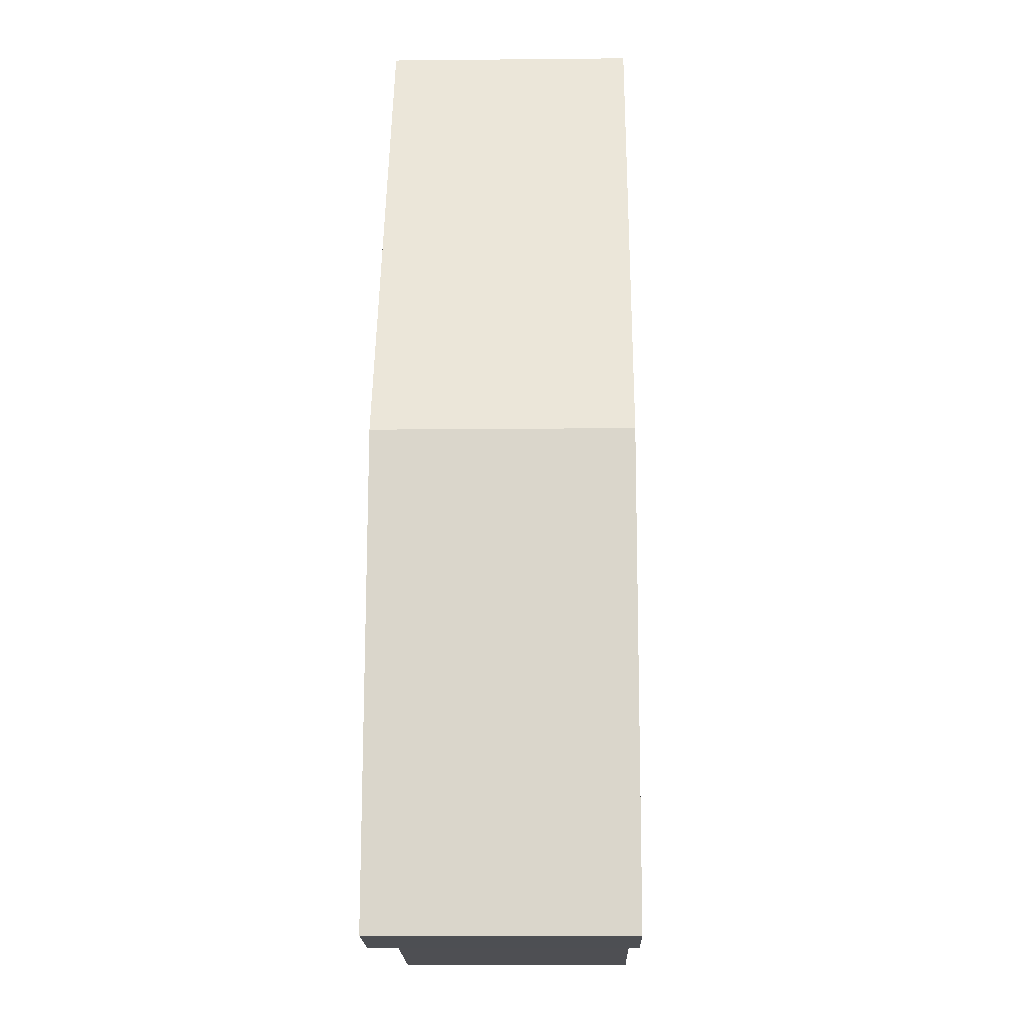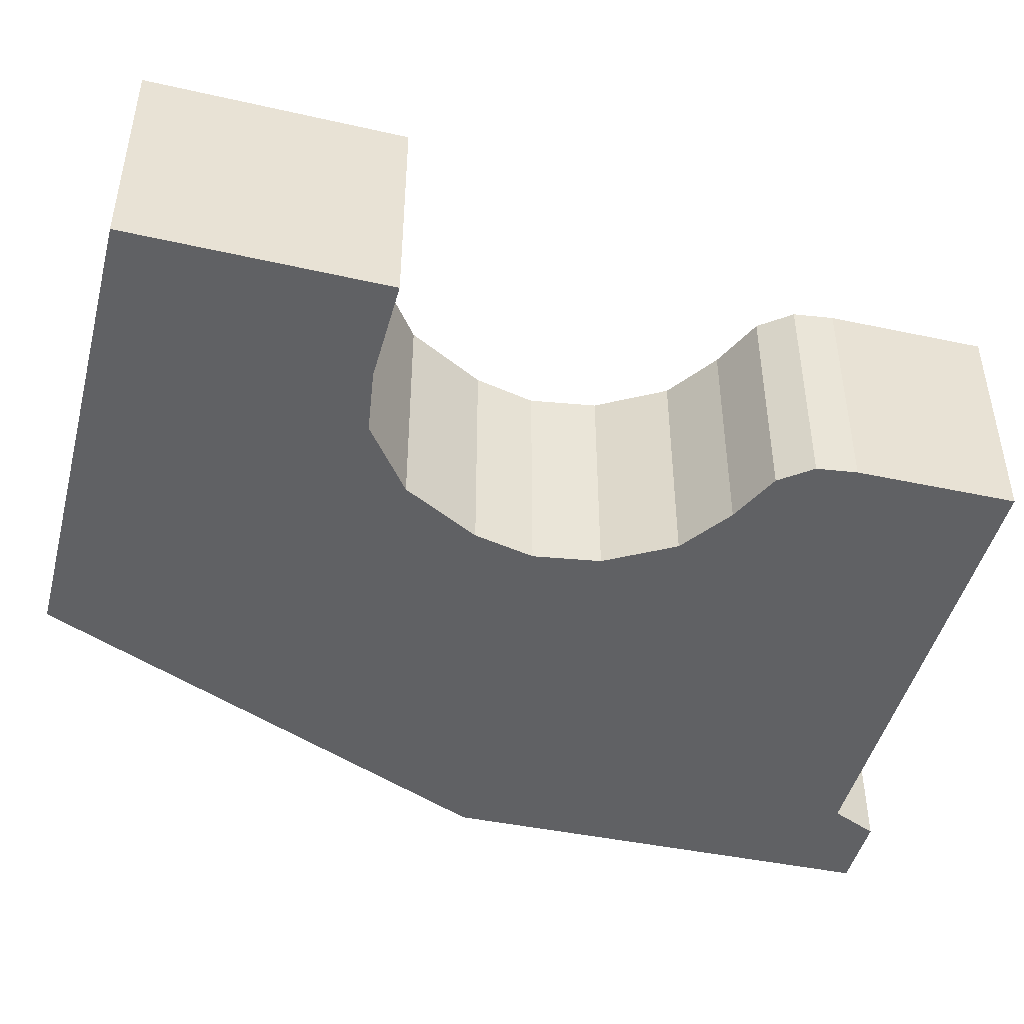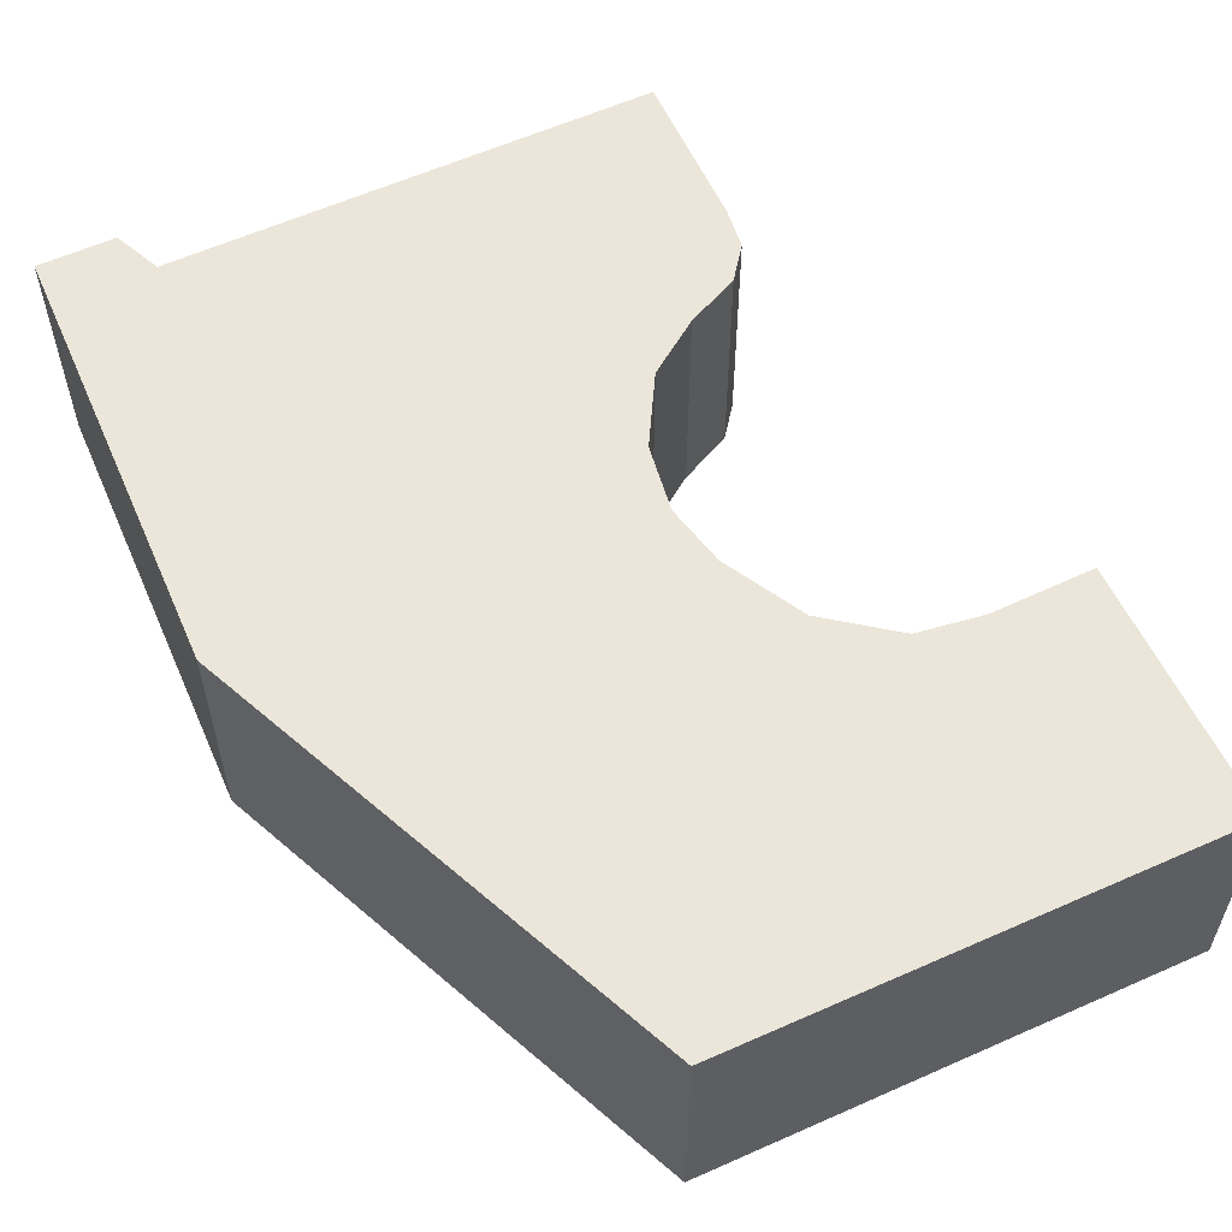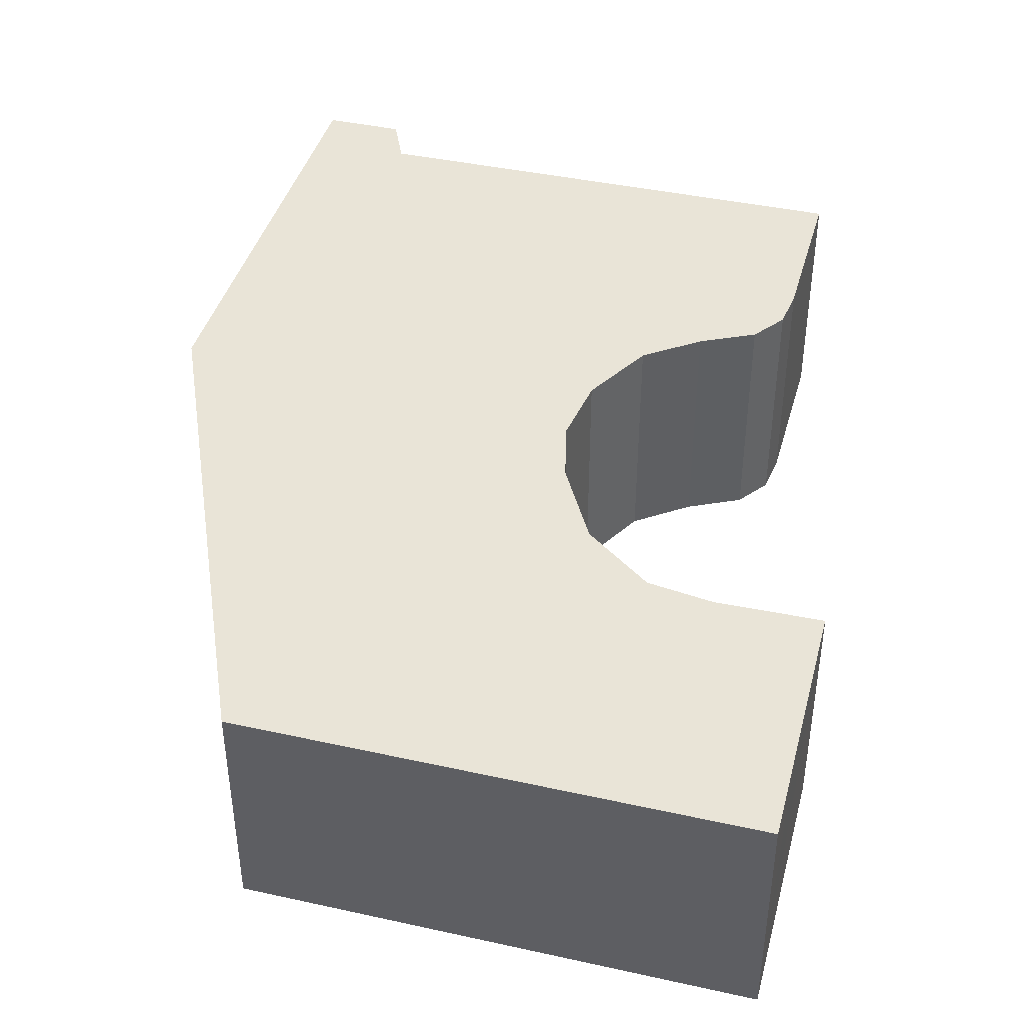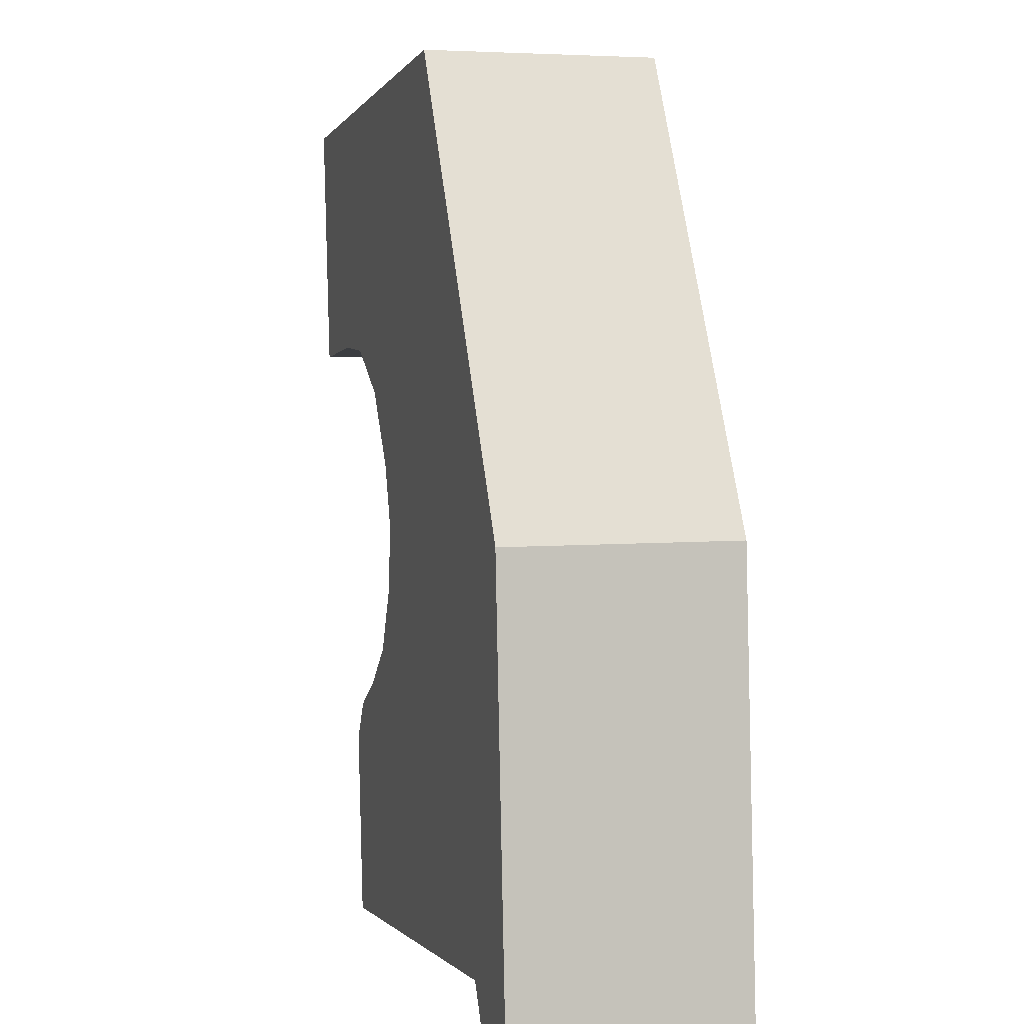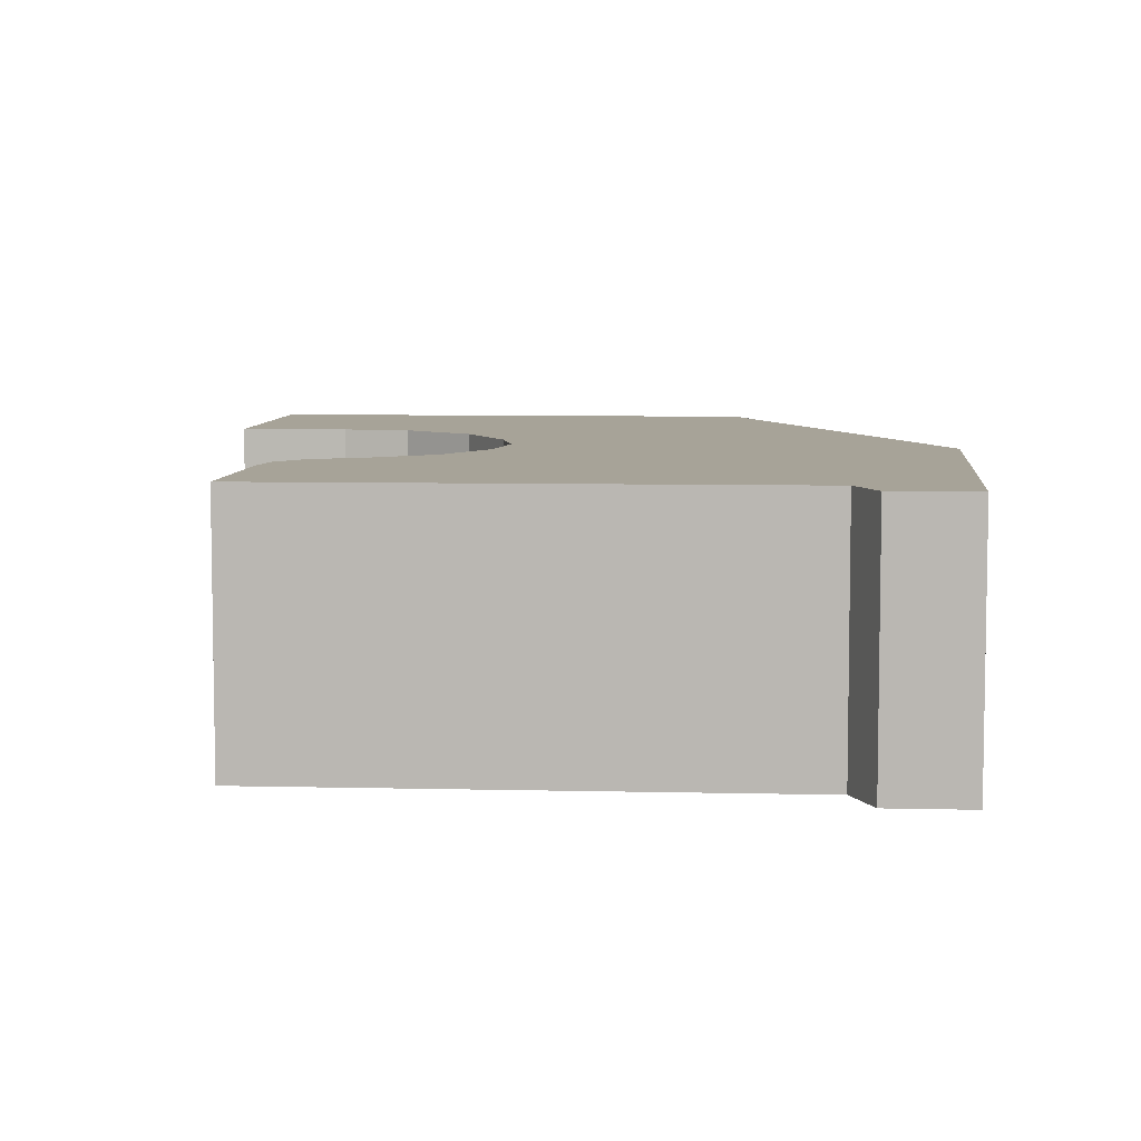
<metadata>
{"format":"obj","ext":"obj","renderer":"f3d","projection":"perspective","resolution":1024,"background":"white","views":[{"elev":-12.1,"azim":-88.6,"up":"+Z"},{"elev":-46.8,"azim":81.2,"up":"+Y"},{"elev":57.6,"azim":-19.3,"up":"+Y"},{"elev":43.0,"azim":20.2,"up":"+Y"},{"elev":4.6,"azim":-106.1,"up":"+Z"},{"elev":6.8,"azim":-169.9,"up":"+Y"}]}
</metadata>
<code>
v  0.452 3.309 6.215
v  1.08 3.309 -0.112
v  0 3.309 2.026e-16
v  1.433 3.309 0.512
v  4.882 3.309 0.146
v  8.214 3.309 -0.208
v  1.487 3.309 8.087
v  8.404 3.309 2.019
v  1.959 3.309 8.941
v  6.696 3.309 4.101
v  6.25 3.309 5.107
v  4.017 3.309 12.66
v  6.614 3.309 4.286
v  6.199 3.309 6.057
v  6.473 3.309 6.895
v  7.175 3.309 7.937
v  8.182 3.309 8.552
v  7.869 3.309 12.3
v  9.102 3.309 8.596
v  9.526 3.309 8.546
v  10.54 3.309 8.427
v  10.78 3.309 10.81
v  10.9 3.309 12.01
v  8.385 3.309 2.583
v  6.947 3.309 3.881
v  7.387 3.309 3.495
v  8.092 3.309 3.066
v  8.385 -1.582e-16 2.583
v  8.404 -1.236e-16 2.019
v  8.214 1.274e-17 -0.208
v  10.9 -7.355e-16 12.01
v  10.54 -5.16e-16 8.427
v  10.78 -6.619e-16 10.81
v  6.473 -4.222e-16 6.895
v  6.199 -3.709e-16 6.057
v  6.25 -3.127e-16 5.107
v  4.882 -8.94e-18 0.146
v  1.433 -3.135e-17 0.512
v  1.08 6.858e-18 -0.112
v  0 0 0
v  9.102 -5.264e-16 8.596
v  9.526 -5.233e-16 8.546
v  8.182 -5.237e-16 8.552
v  7.175 -4.86e-16 7.937
v  0.452 -3.806e-16 6.215
v  1.487 -4.952e-16 8.087
v  1.959 -5.475e-16 8.941
v  4.017 -7.754e-16 12.66
v  7.869 -7.53e-16 12.3
v  6.696 -2.511e-16 4.101
v  6.614 -2.624e-16 4.286
v  7.387 -2.14e-16 3.495
v  6.947 -2.376e-16 3.881
v  8.092 -1.877e-16 3.066
g defaultobject
f 1 2 3
f 2 1 4
f 4 1 5
f 5 1 6
f 6 1 7
f 6 7 8
f 8 7 9
f 8 9 10
f 10 9 11
f 11 9 12
f 10 11 13
f 11 12 14
f 14 12 15
f 15 12 16
f 16 12 17
f 17 12 18
f 17 18 19
f 19 18 20
f 20 18 21
f 21 18 22
f 22 18 23
f 10 24 8
f 24 10 25
f 24 25 26
f 24 26 27
f 28 8 24
f 8 28 29
f 29 6 8
f 6 29 30
f 31 22 23
f 22 31 21
f 21 31 32
f 32 31 33
f 34 14 15
f 14 34 35
f 35 11 14
f 11 35 36
f 30 5 6
f 5 30 37
f 5 37 4
f 4 37 38
f 39 3 2
f 3 39 40
f 32 20 21
f 20 32 19
f 19 32 41
f 41 32 42
f 41 17 19
f 17 41 43
f 38 2 4
f 2 38 39
f 43 16 17
f 16 43 44
f 44 15 16
f 15 44 34
f 40 1 3
f 1 40 45
f 45 7 1
f 7 45 9
f 9 45 12
f 12 45 46
f 12 46 47
f 12 47 48
f 48 18 12
f 18 48 49
f 18 49 23
f 23 49 31
f 36 13 11
f 13 36 10
f 10 36 50
f 50 36 51
f 50 25 10
f 25 50 26
f 26 50 52
f 52 50 53
f 52 27 26
f 27 52 54
f 54 24 27
f 24 54 28
f 49 33 31
f 33 49 32
f 32 49 48
f 32 48 42
f 42 48 41
f 41 48 43
f 43 48 47
f 43 47 44
f 44 47 34
f 34 47 35
f 35 47 36
f 36 47 51
f 51 47 46
f 51 46 50
f 50 46 29
f 29 46 30
f 30 46 45
f 30 45 37
f 37 45 38
f 38 45 40
f 38 40 39
f 52 28 54
f 28 52 53
f 28 53 29
f 29 53 50

</code>
